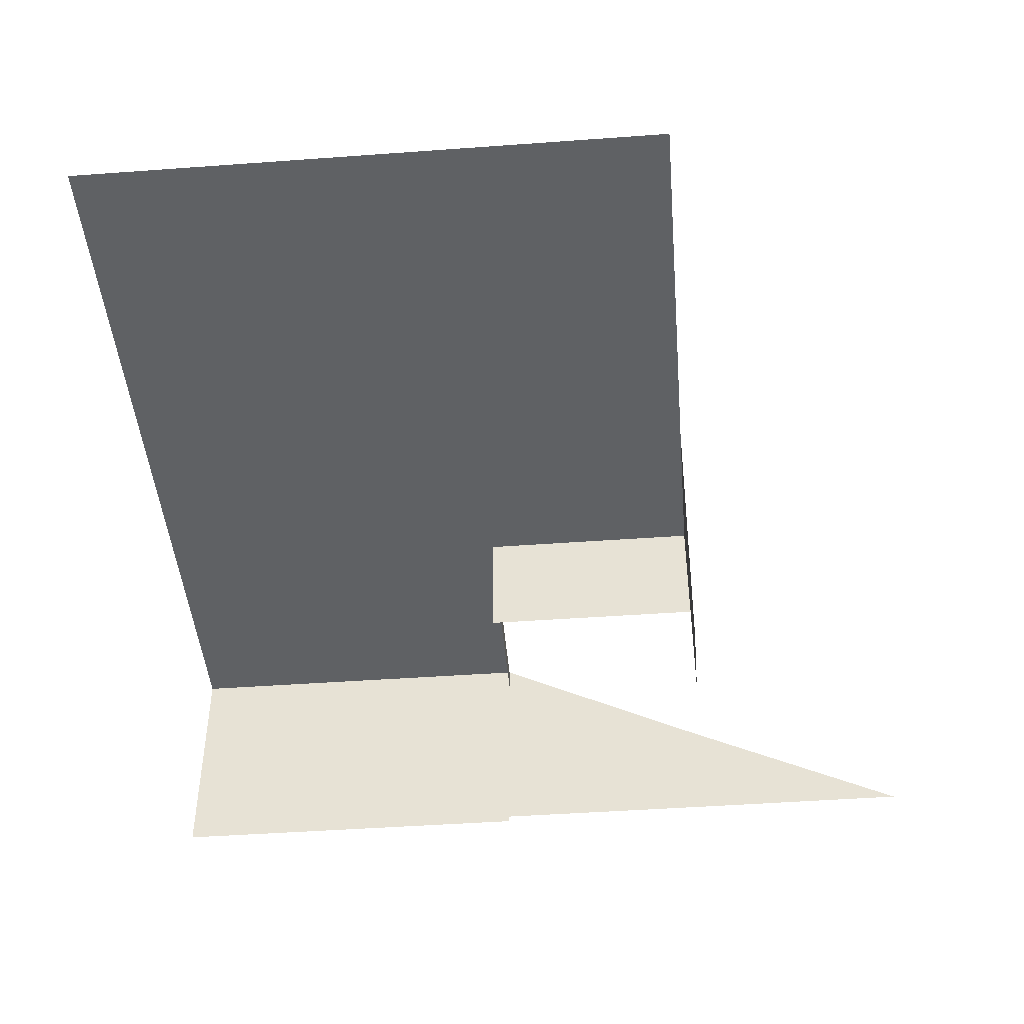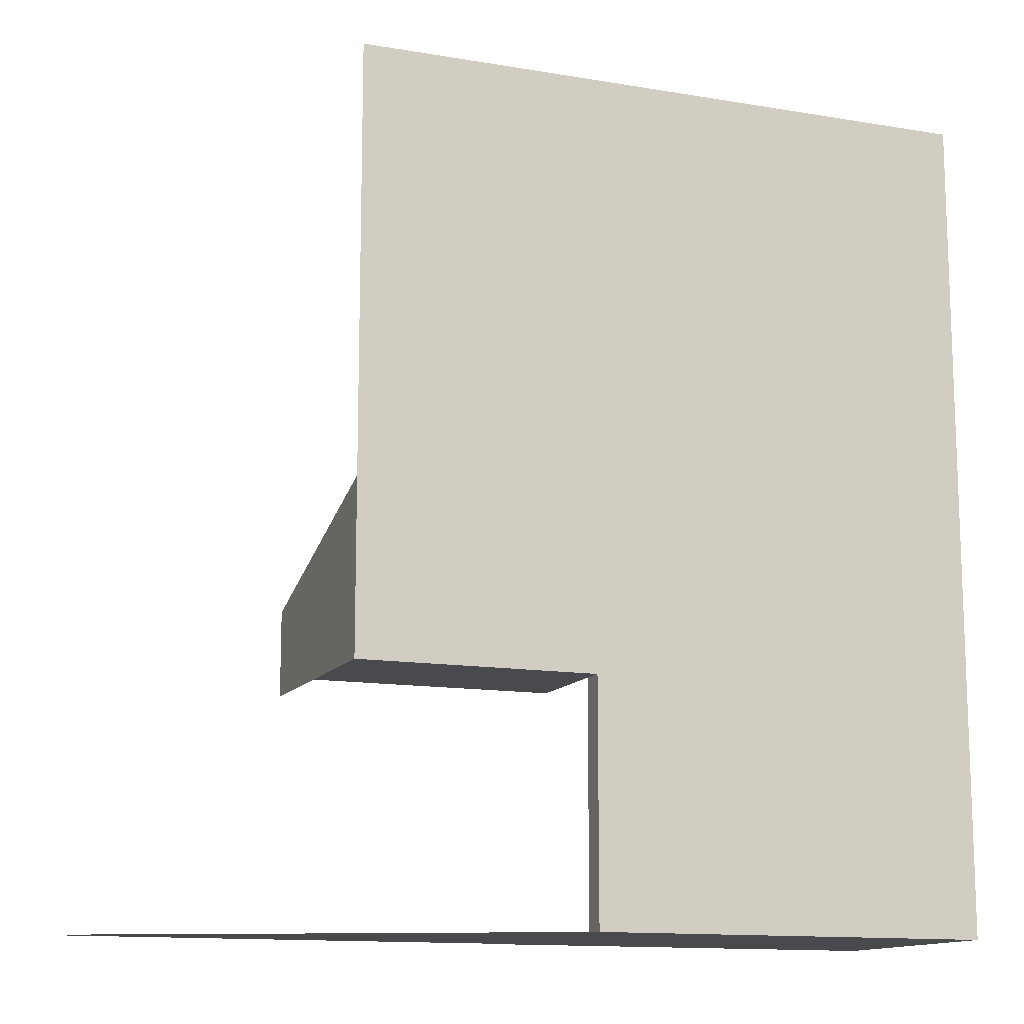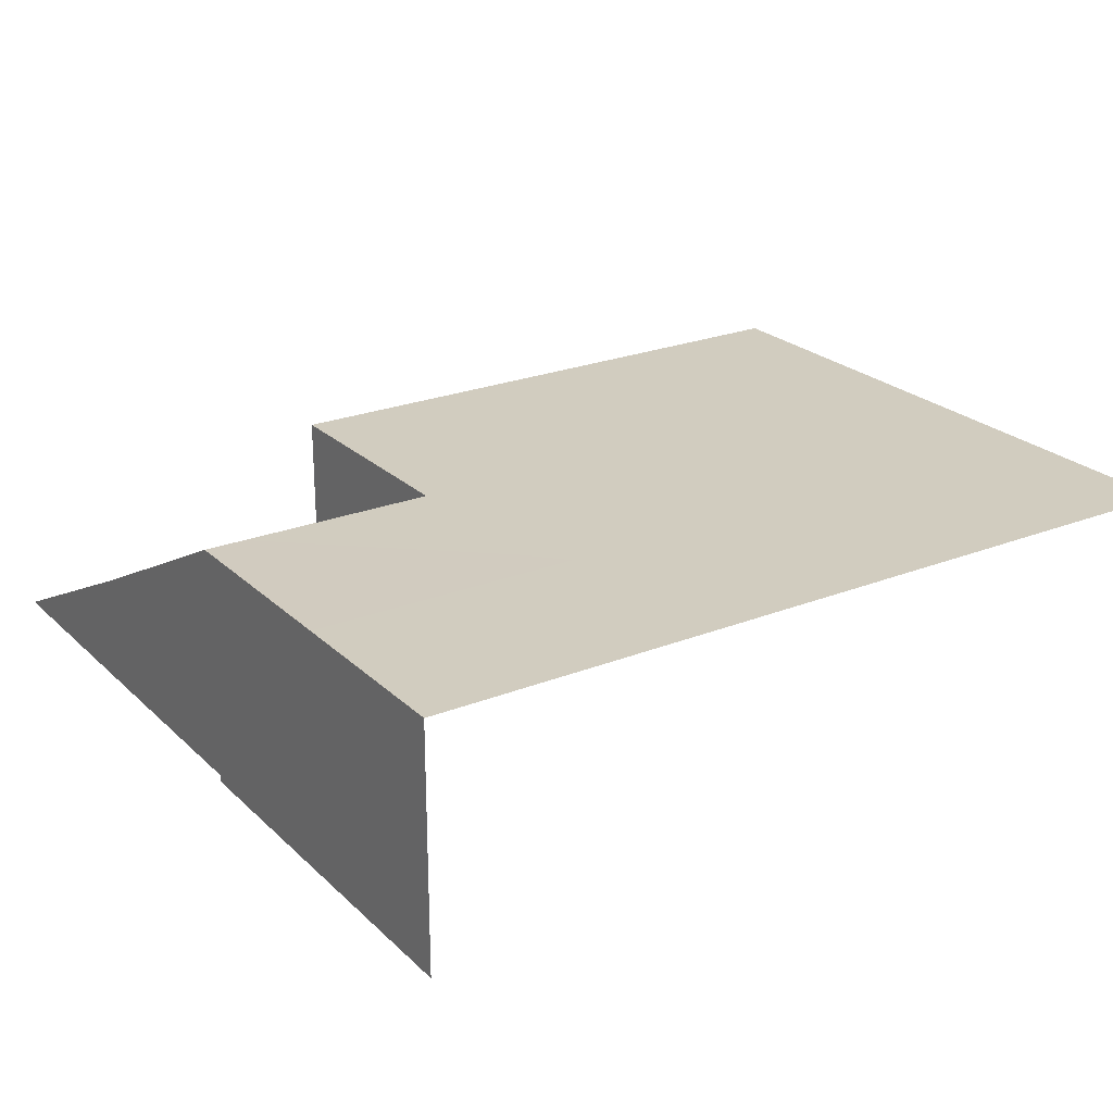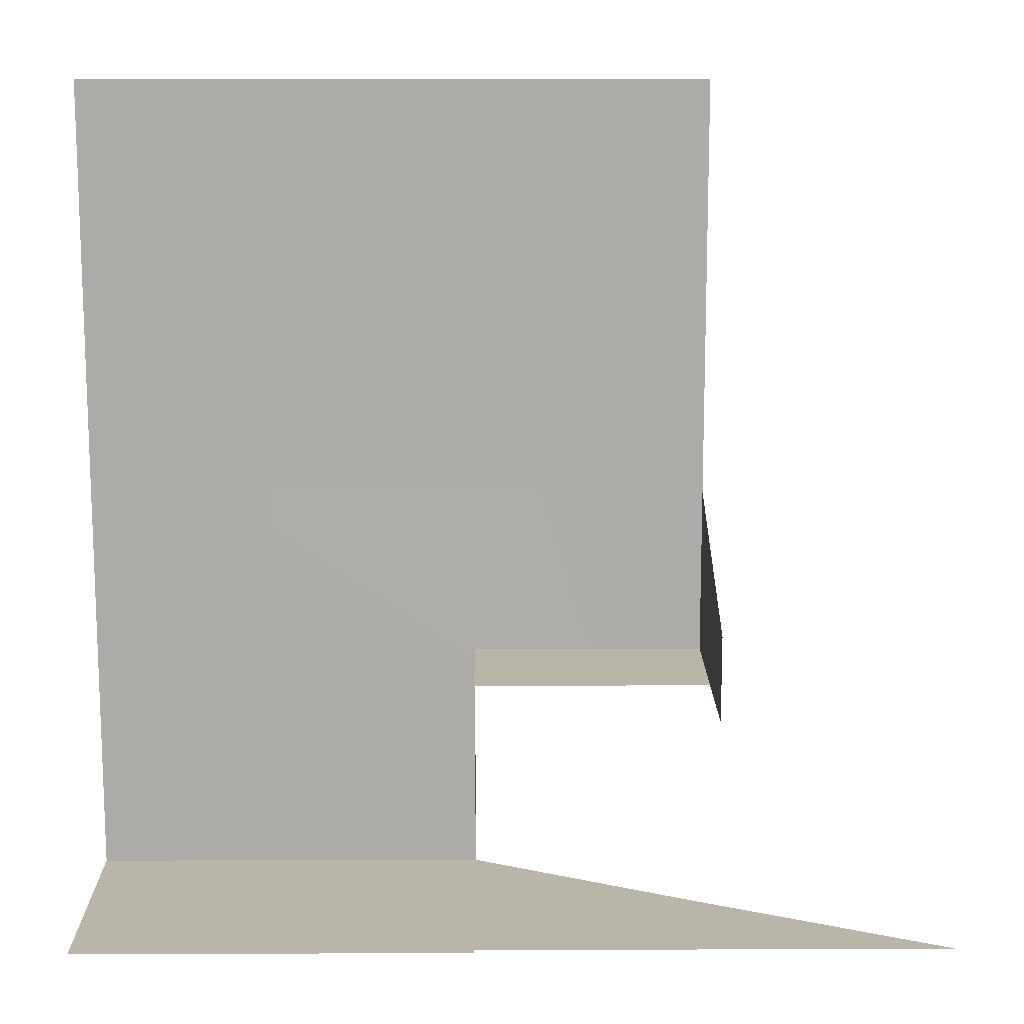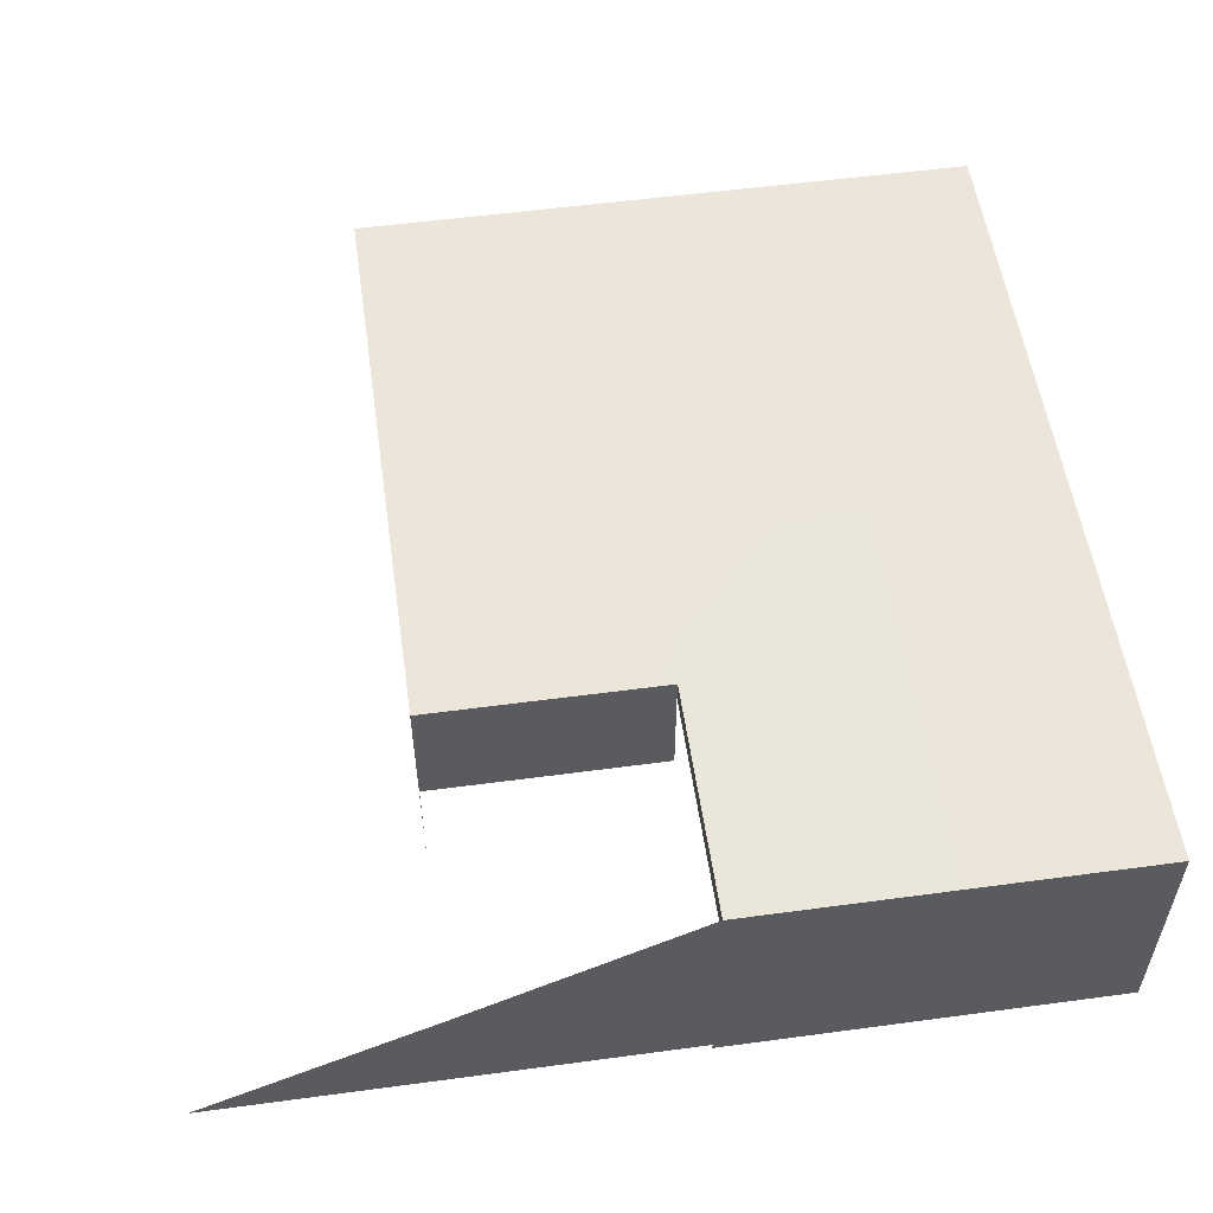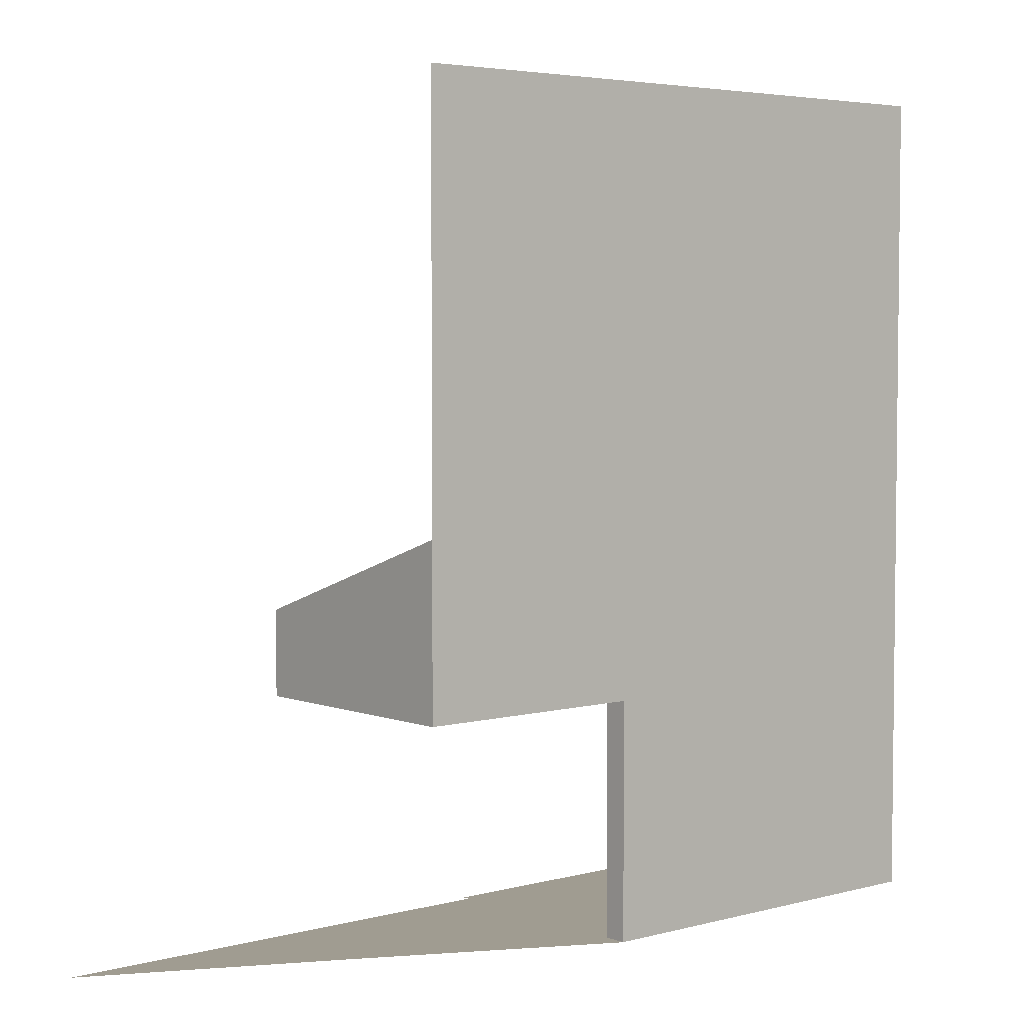
<metadata>
{"format":"obj","ext":"obj","renderer":"f3d","projection":"perspective","resolution":1024,"background":"white","views":[{"elev":-45.6,"azim":4.8,"up":"+Y"},{"elev":-13.0,"azim":158.8,"up":"+Z"},{"elev":23.8,"azim":-123.6,"up":"+Y"},{"elev":13.5,"azim":-0.4,"up":"+Z"},{"elev":54.6,"azim":171.9,"up":"+Y"},{"elev":4.3,"azim":139.4,"up":"+Z"}]}
</metadata>
<code>
g Box20
v 40 0.0725 -20
v 34.79 0.0631 -20
v -3.052e-05 19.68 -20
v -3.052e-05 0.0003548 -20
v -40 0.0003548 -20
v -40 37.47 -20
v -40 40.02 -20
v -3.052e-05 17.46 -20
v -40 40.02 20
v -40 40.02 -20
v -75 40.05 20
v -75 40.05 -20
v -75 40.05 20
v -75 40.05 -20
v -107.1 40.05 20
v -107.1 40.05 -20
v 3.052e-05 40.05 48.62
v 3.052e-05 40.05 20
v -21.43 40.05 48.62
v -21.43 40.05 20
v -40 40.05 48.62
v -75 40.05 48.62
v -75 40.05 48.62
v -107.1 40.05 48.62
v 3.052e-05 40.05 91.48
v 3.052e-05 40.05 48.62
v -21.43 40.05 91.48
v -21.43 40.05 48.62
v -40 40.05 91.48
v -40 40.05 48.62
v -75 40.05 91.48
v -75 40.05 48.62
v -75 40.05 91.48
v -75 40.05 48.62
v -107.1 40.05 91.48
v -107.1 40.05 48.62
v 3.052e-05 40.05 120
v 3.052e-05 40.05 91.48
v -21.43 40.05 120
v -21.43 40.05 91.48
v -21.43 40.05 120
v -40 40.05 120
v -40 40.05 91.48
v -40 40.05 120
v -75 40.05 120
v -75 40.05 120
v -107.1 40.05 120
v -40 -1.172 -20
v -75 -1.172 -20
v -75 40.05 -20
v -40 37.47 -20
v -75 -1.172 -20
v -107.1 -1.172 -20
v -107.1 40.05 -20
v -75 40.05 -20
v 3.052e-05 -1.172 34.34
v 3.052e-05 -1.172 20
v 3.052e-05 40.05 20
v 3.052e-05 40.05 48.62
v 3.052e-05 18.44 20
v -21.43 18.44 20
v -21.43 40.05 20
v 3.052e-05 40.05 20
v -40 18.44 20
v -40 40.02 20
v -40 40.02 -20
v 34.79 0.0631 -20
v -3.052e-05 17.46 -20
v -40 37.47 -20
v -40 36.02 20
v -40 36.02 -20
v -40 40.02 -20
v -40 40.02 20
f 3 1 2
f 6 4 5
f 8 7 3
f 50 48 49
f 48 50 51
f 54 52 53
f 52 54 55
f 62 60 61
f 60 62 63
f 65 61 64
f 61 65 62
f 51 50 66
f 3 2 8
f 68 67 4
f 69 7 8
f 4 6 68
f 11 9 10
f 10 12 11
f 15 13 14
f 14 16 15
f 19 17 18
f 18 20 19
f 21 19 20
f 20 9 21
f 22 21 9
f 9 11 22
f 24 23 13
f 13 15 24
f 27 25 26
f 26 28 27
f 29 27 28
f 28 30 29
f 31 29 30
f 30 32 31
f 35 33 34
f 34 36 35
f 39 37 38
f 38 40 39
f 42 41 40
f 40 43 42
f 45 44 29
f 29 31 45
f 47 46 33
f 33 35 47
f 58 56 57
f 56 58 59
f 72 70 71
f 70 72 73

</code>
